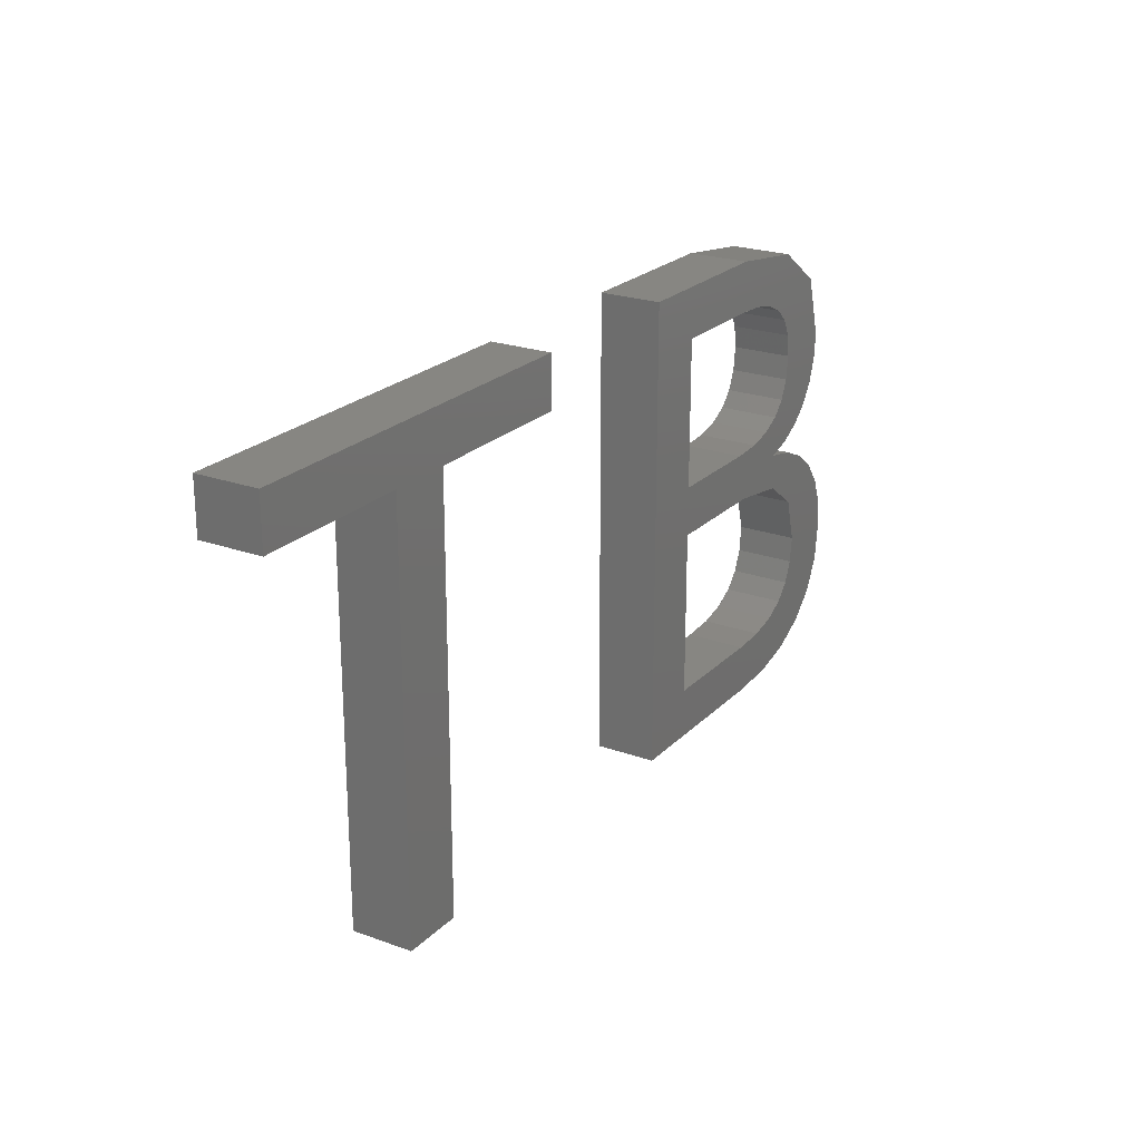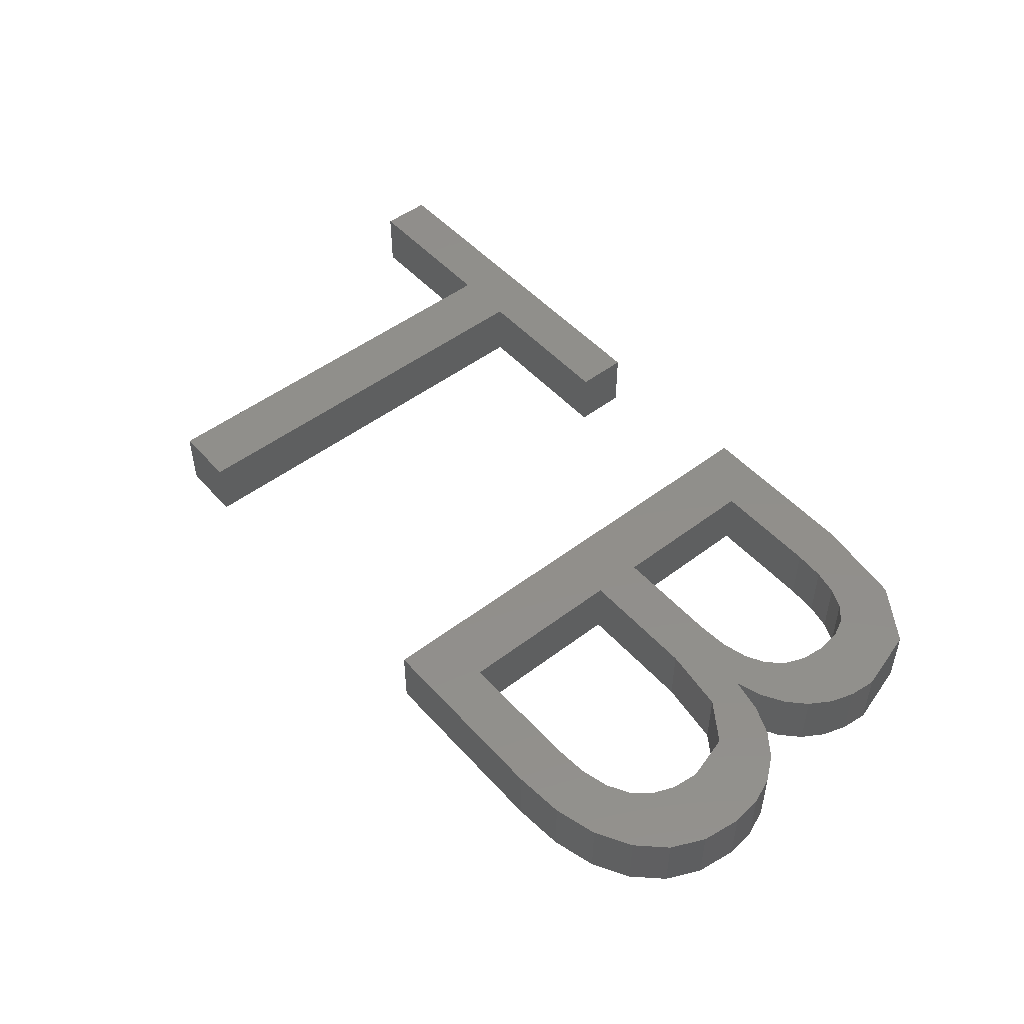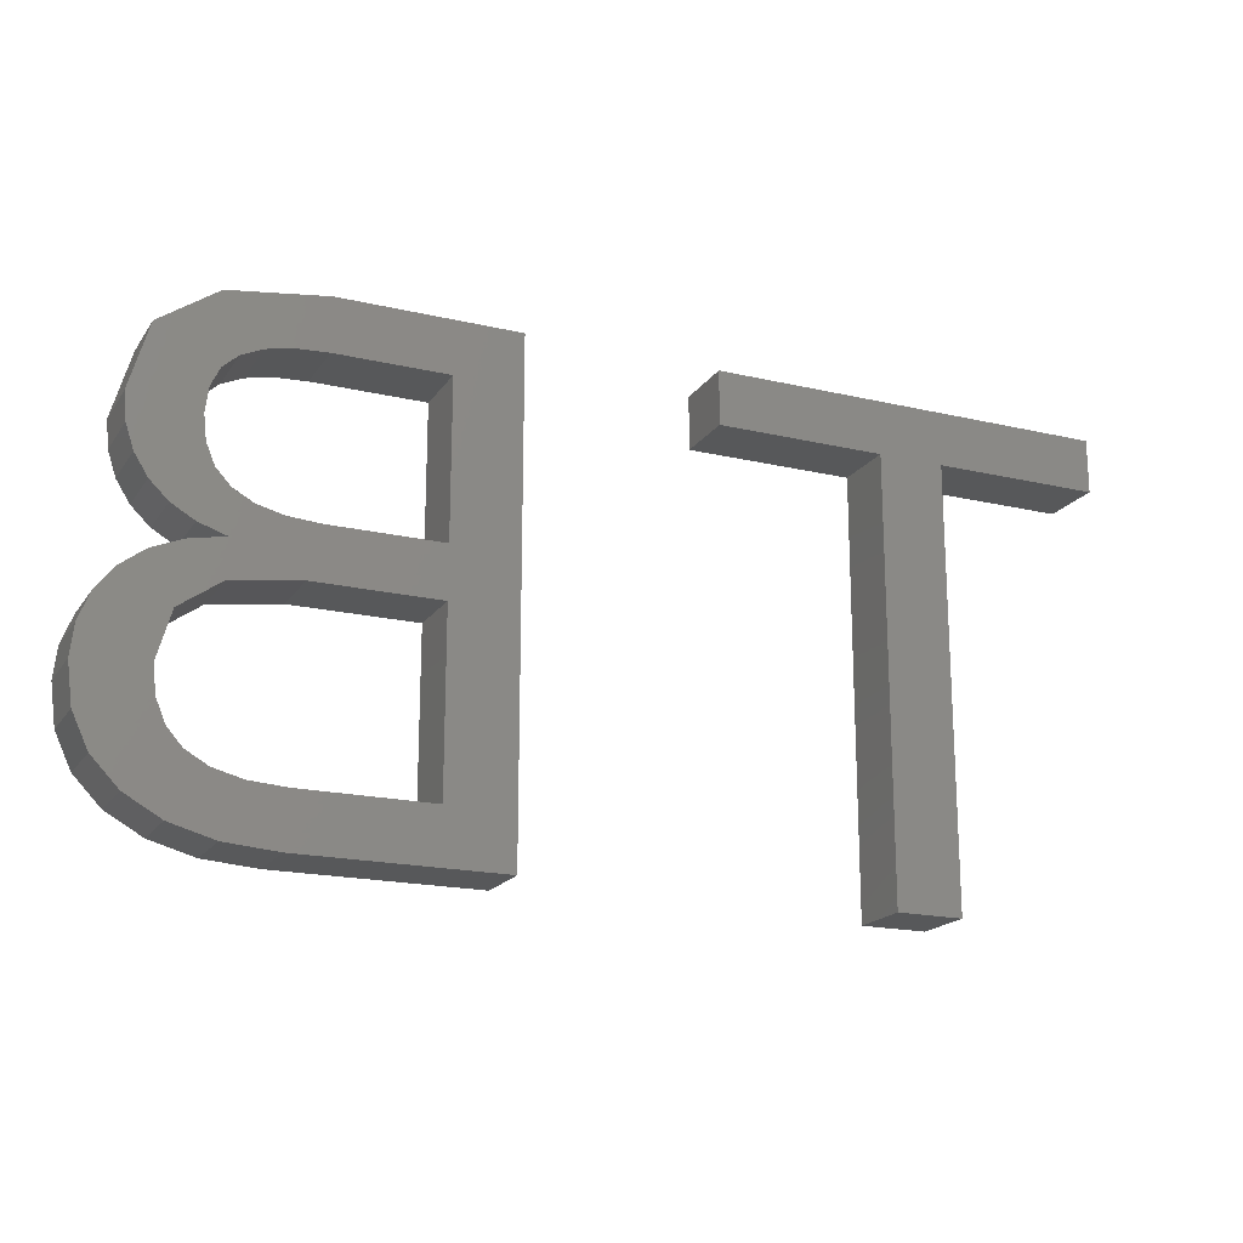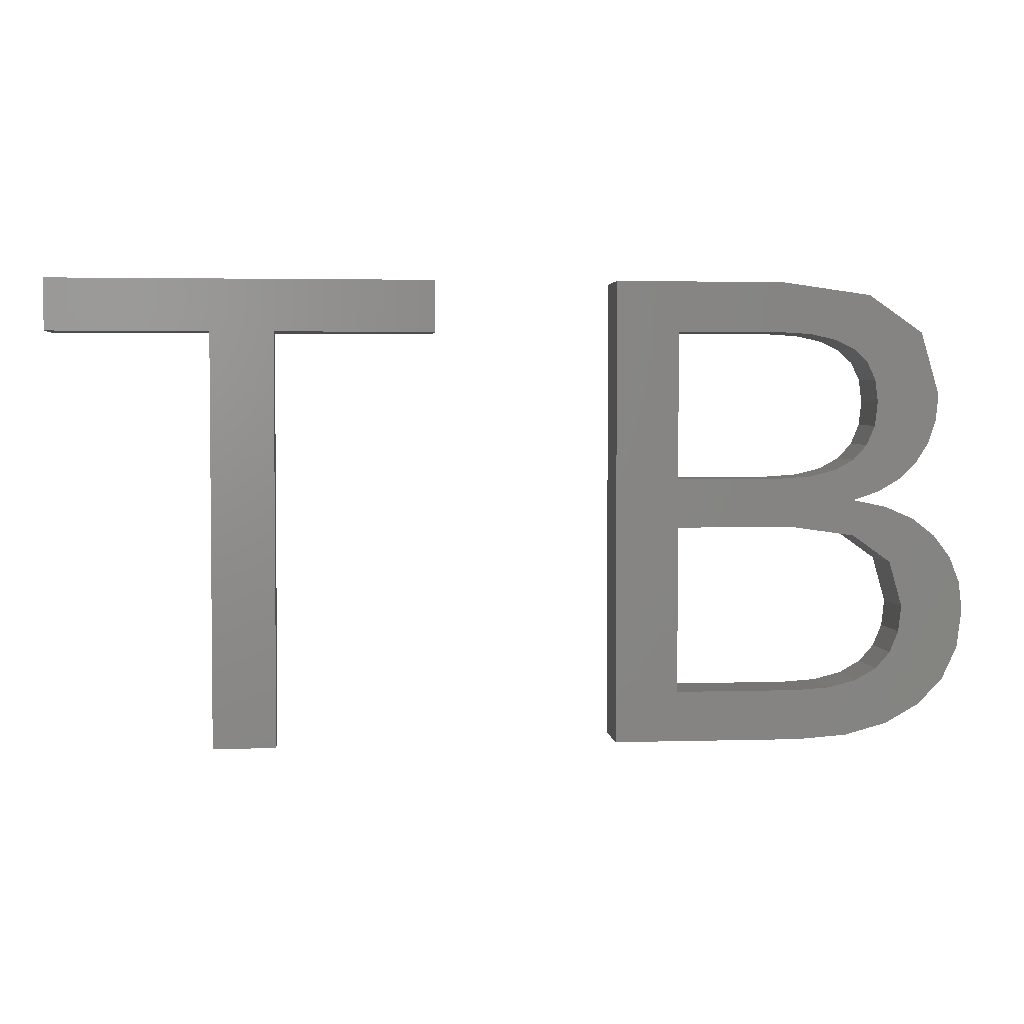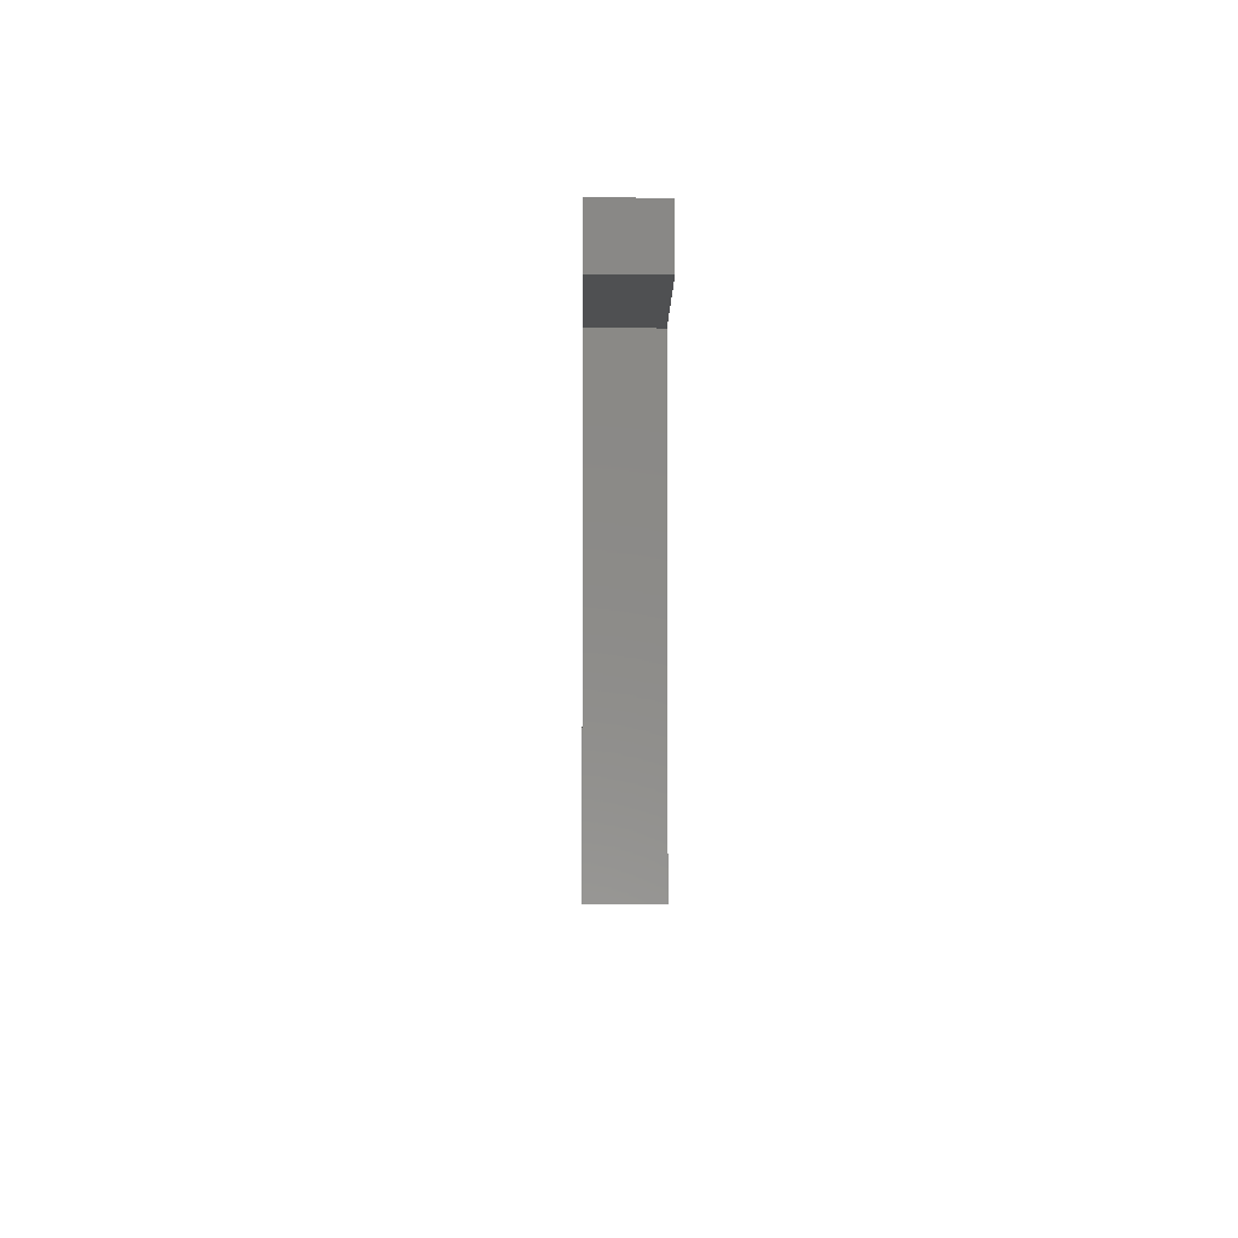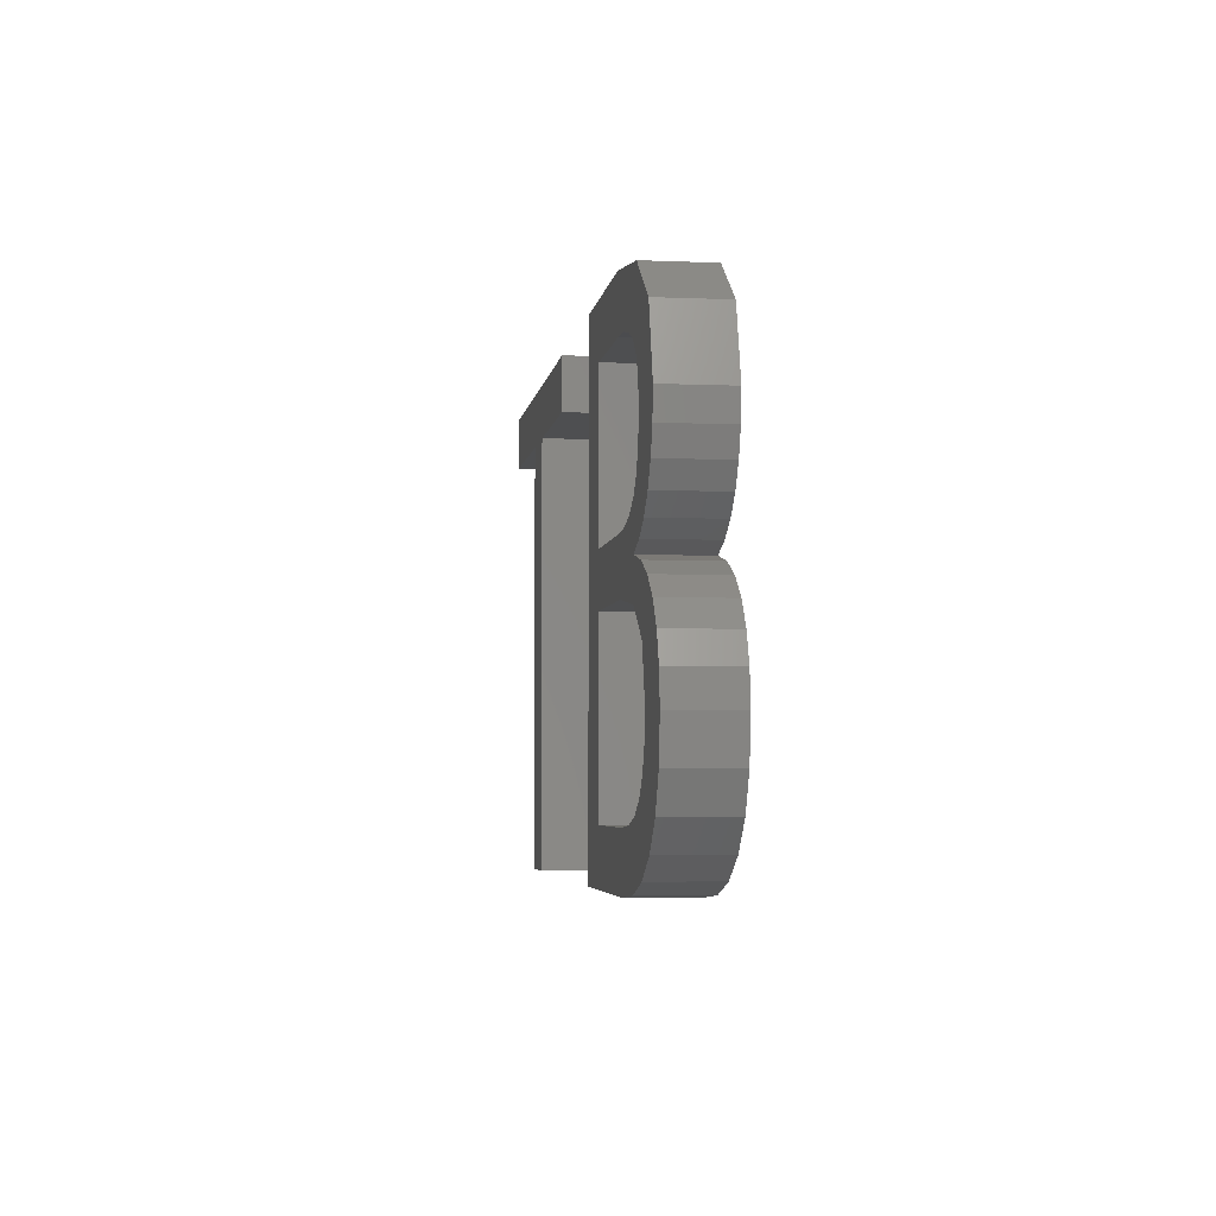
<metadata>
{"format":"stl","ext":"stl","renderer":"f3d","projection":"perspective","resolution":1024,"background":"white","views":[{"elev":22.7,"azim":-58.1,"up":"+Y"},{"elev":49.5,"azim":50.0,"up":"+Z"},{"elev":-18.8,"azim":155.9,"up":"+Y"},{"elev":3.1,"azim":-5.7,"up":"+Y"},{"elev":-5.7,"azim":-90.8,"up":"+Y"},{"elev":-4.3,"azim":82.0,"up":"+Y"}]}
</metadata>
<code>
# stl→obj: 118 verts, 236 faces
v 21.06 18.6 2
v 15.81 18.6 2
v 21.06 20.3 2
v 8.499 20.3 2
v 13.75 18.6 2
v 36.65 8.607 2
v 36.75 9.46 2
v 38.84 9.296 2
v 15.81 5 2
v 13.75 5 2
v 8.499 18.6 2
v 34.86 5.126 2
v 33.23 5 2
v 34.27 6.737 2
v 38.4 11.1 2
v 36.32 10.96 2
v 37.85 11.82 2
v 37.1 12.4 2
v 36.17 12.81 2
v 35.06 11.85 2
v 38.18 6.985 2
v 38.67 8.04 2
v 35.05 13.04 2
v 32.96 12.15 2
v 36.36 7.908 2
v 35.88 7.362 2
v 37.35 6.131 2
v 36.24 5.503 2
v 27.04 20.3 2
v 29.11 13.77 2
v 29.11 12.15 2
v 37.87 15.71 2
v 35.87 16.32 2
v 37.95 16.57 2
v 35.77 17.07 2
v 37.35 18.64 2
v 35.49 17.67 2
v 33.56 18.58 2
v 32.58 20.3 2
v 35.56 19.88 2
v 32.58 18.64 2
v 29.11 6.659 2
v 33.12 6.659 2
v 27.04 5 2
v 29.11 18.64 2
v 34.38 18.4 2
v 35.02 18.1 2
v 37.61 14.95 2
v 35.78 15.53 2
v 37.19 14.28 2
v 35.51 14.89 2
v 36.62 13.73 2
v 35.91 13.32 2
v 35.05 14.39 2
v 34.42 14.05 2
v 32.58 13.77 2
v 33.59 13.84 2
v 38.73 10.26 2
v 35.19 6.971 2
v 21.06 20.3 4
v 15.81 18.6 4
v 21.06 18.6 4
v 8.499 20.3 4
v 13.75 18.6 4
v 38.84 9.296 4
v 36.75 9.46 4
v 36.65 8.607 4
v 15.81 5 4
v 13.75 5 4
v 8.499 18.6 4
v 34.27 6.737 4
v 33.23 5 4
v 34.86 5.126 4
v 36.32 10.96 4
v 38.4 11.1 4
v 37.85 11.82 4
v 37.1 12.4 4
v 36.17 12.81 4
v 35.06 11.85 4
v 38.67 8.04 4
v 38.18 6.985 4
v 32.96 12.15 4
v 35.05 13.04 4
v 36.36 7.908 4
v 36.24 5.503 4
v 37.35 6.131 4
v 35.88 7.362 4
v 29.11 12.15 4
v 29.11 13.77 4
v 27.04 20.3 4
v 37.95 16.57 4
v 35.87 16.32 4
v 37.87 15.71 4
v 37.35 18.64 4
v 35.77 17.07 4
v 35.49 17.67 4
v 35.56 19.88 4
v 32.58 20.3 4
v 33.56 18.58 4
v 32.58 18.64 4
v 33.12 6.659 4
v 29.11 6.659 4
v 27.04 5 4
v 29.11 18.64 4
v 34.38 18.4 4
v 35.02 18.1 4
v 35.78 15.53 4
v 37.61 14.95 4
v 35.51 14.89 4
v 37.19 14.28 4
v 35.91 13.32 4
v 36.62 13.73 4
v 35.05 14.39 4
v 34.42 14.05 4
v 33.59 13.84 4
v 32.58 13.77 4
v 38.73 10.26 4
v 35.19 6.971 4
f 1 2 3
f 3 2 4
f 4 2 5
f 6 7 8
f 2 9 5
f 5 9 10
f 4 5 11
f 12 13 14
f 15 7 16
f 17 15 16
f 18 17 16
f 19 18 16
f 20 19 16
f 21 6 22
f 23 20 24
f 21 25 6
f 26 27 28
f 29 30 31
f 32 33 34
f 34 35 36
f 37 36 35
f 38 39 40
f 38 41 39
f 13 42 43
f 31 44 29
f 39 45 29
f 45 30 29
f 41 45 39
f 38 40 46
f 46 40 47
f 37 40 36
f 47 40 37
f 34 33 35
f 32 48 49
f 32 49 33
f 49 50 51
f 48 50 49
f 51 52 53
f 50 52 51
f 51 53 54
f 54 53 23
f 55 54 23
f 56 57 24
f 57 55 23
f 13 43 14
f 31 30 56
f 44 42 13
f 44 31 42
f 23 24 57
f 24 31 56
f 19 20 23
f 7 58 8
f 15 58 7
f 6 8 22
f 21 27 25
f 26 25 27
f 59 26 28
f 12 59 28
f 12 14 59
f 60 61 62
f 63 61 60
f 64 61 63
f 65 66 67
f 64 68 61
f 69 68 64
f 70 64 63
f 71 72 73
f 74 66 75
f 74 75 76
f 74 76 77
f 74 77 78
f 74 78 79
f 80 67 81
f 82 79 83
f 67 84 81
f 85 86 87
f 88 89 90
f 91 92 93
f 94 95 91
f 95 94 96
f 97 98 99
f 98 100 99
f 101 102 72
f 90 103 88
f 90 104 98
f 90 89 104
f 98 104 100
f 105 97 99
f 106 97 105
f 94 97 96
f 96 97 106
f 95 92 91
f 107 108 93
f 92 107 93
f 109 110 107
f 107 110 108
f 111 112 109
f 109 112 110
f 113 111 109
f 83 111 113
f 83 113 114
f 82 115 116
f 83 114 115
f 71 101 72
f 116 89 88
f 72 102 103
f 102 88 103
f 115 82 83
f 116 88 82
f 83 79 78
f 65 117 66
f 66 117 75
f 80 65 67
f 84 86 81
f 86 84 87
f 85 87 118
f 85 118 73
f 118 71 73
f 1 61 2
f 1 62 61
f 3 62 1
f 3 60 62
f 4 60 3
f 4 63 60
f 11 63 4
f 11 70 63
f 5 70 11
f 5 64 70
f 10 64 5
f 10 69 64
f 9 69 10
f 9 68 69
f 2 68 9
f 2 61 68
f 28 73 12
f 28 85 73
f 27 85 28
f 27 86 85
f 21 86 27
f 21 81 86
f 22 81 21
f 22 80 81
f 8 80 22
f 8 65 80
f 58 65 8
f 58 117 65
f 15 117 58
f 15 75 117
f 17 75 15
f 17 76 75
f 18 76 17
f 18 77 76
f 19 77 18
f 19 78 77
f 23 78 19
f 23 83 78
f 53 83 23
f 53 111 83
f 52 111 53
f 52 112 111
f 50 112 52
f 50 110 112
f 48 110 50
f 48 108 110
f 32 108 48
f 32 93 108
f 34 93 32
f 34 91 93
f 36 91 34
f 36 94 91
f 40 94 36
f 40 97 94
f 39 97 40
f 39 98 97
f 29 98 39
f 29 90 98
f 44 90 29
f 44 103 90
f 13 103 44
f 13 72 103
f 12 72 13
f 12 73 72
f 45 104 30
f 89 30 104
f 41 100 45
f 104 45 100
f 38 99 41
f 100 41 99
f 46 105 38
f 99 38 105
f 47 106 46
f 105 46 106
f 37 96 47
f 106 47 96
f 35 95 37
f 96 37 95
f 33 92 35
f 95 35 92
f 49 107 33
f 92 33 107
f 51 109 49
f 107 49 109
f 54 113 51
f 109 51 113
f 55 114 54
f 113 54 114
f 57 115 55
f 114 55 115
f 56 116 57
f 115 57 116
f 30 89 56
f 116 56 89
f 31 88 42
f 102 42 88
f 24 82 31
f 88 31 82
f 20 79 24
f 82 24 79
f 16 74 20
f 79 20 74
f 7 66 16
f 74 16 66
f 6 67 7
f 66 7 67
f 25 84 6
f 67 6 84
f 26 87 25
f 84 25 87
f 59 118 26
f 87 26 118
f 14 71 59
f 118 59 71
f 43 101 14
f 71 14 101
f 42 102 43
f 101 43 102

</code>
